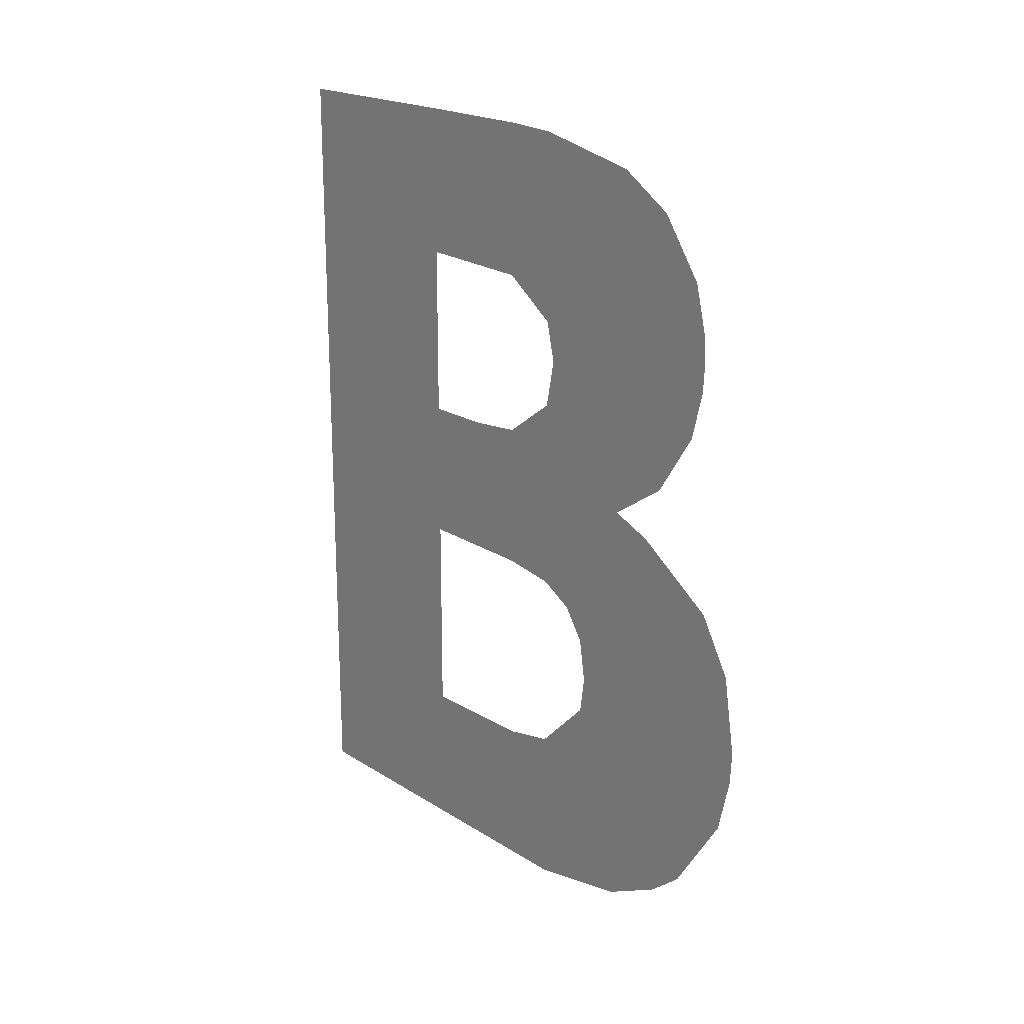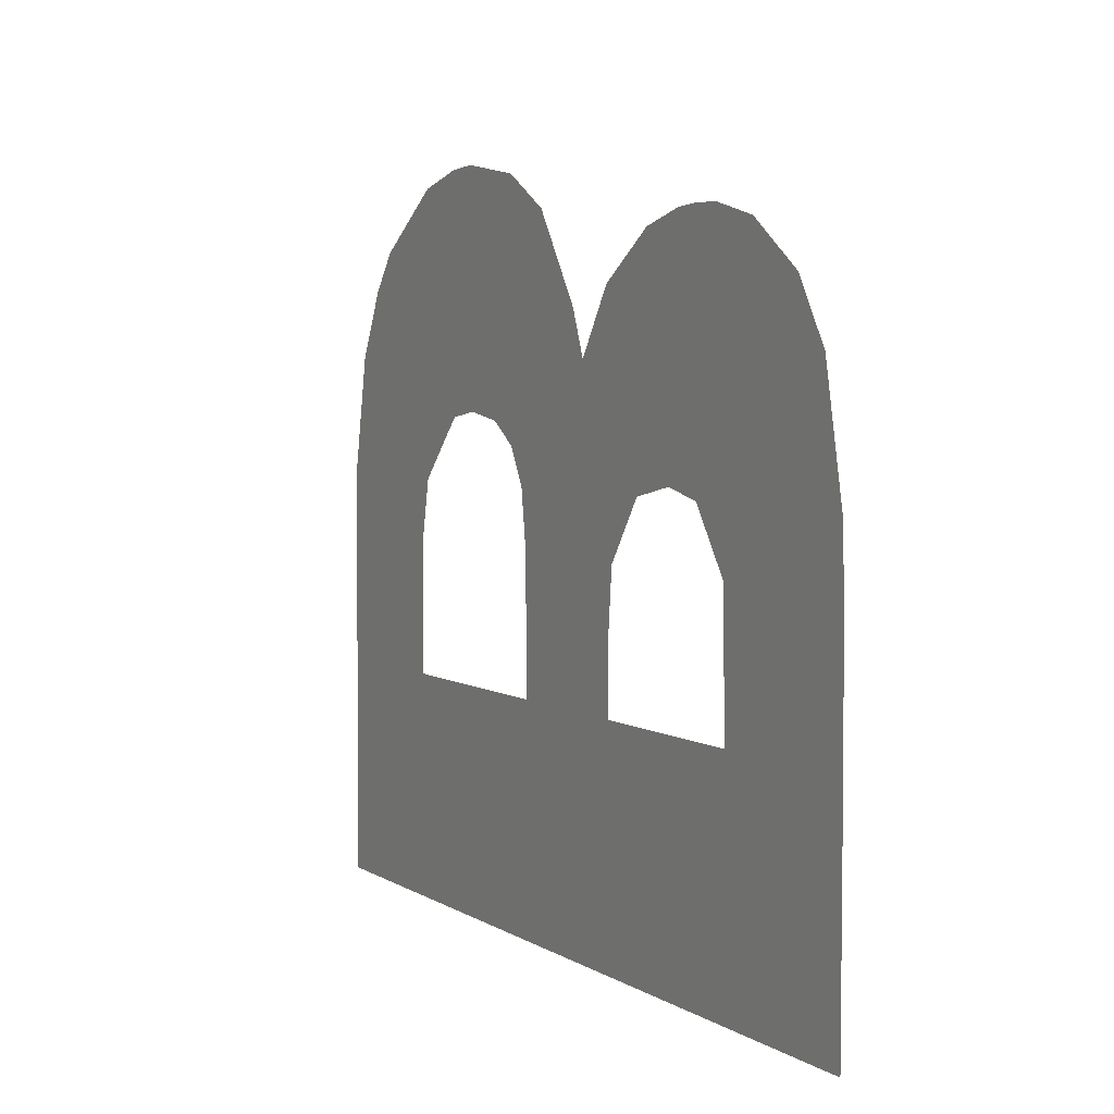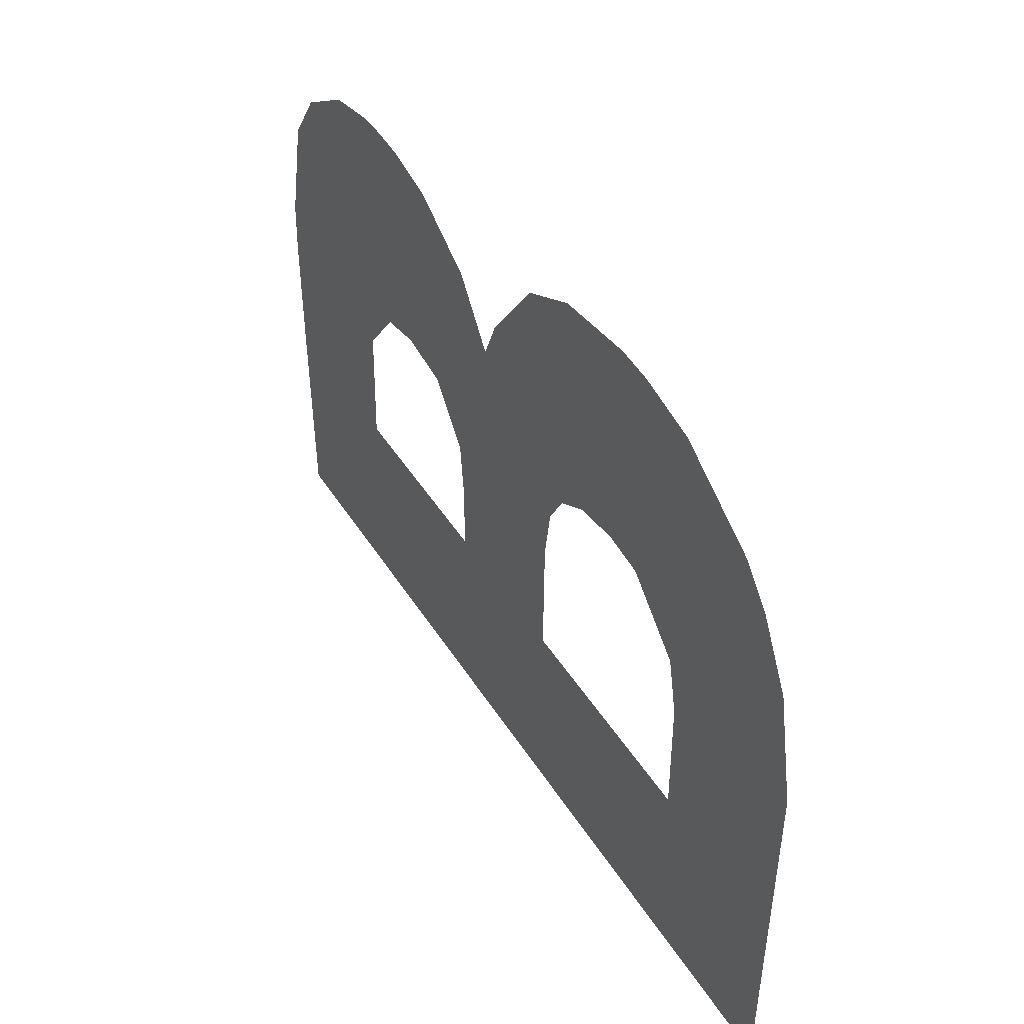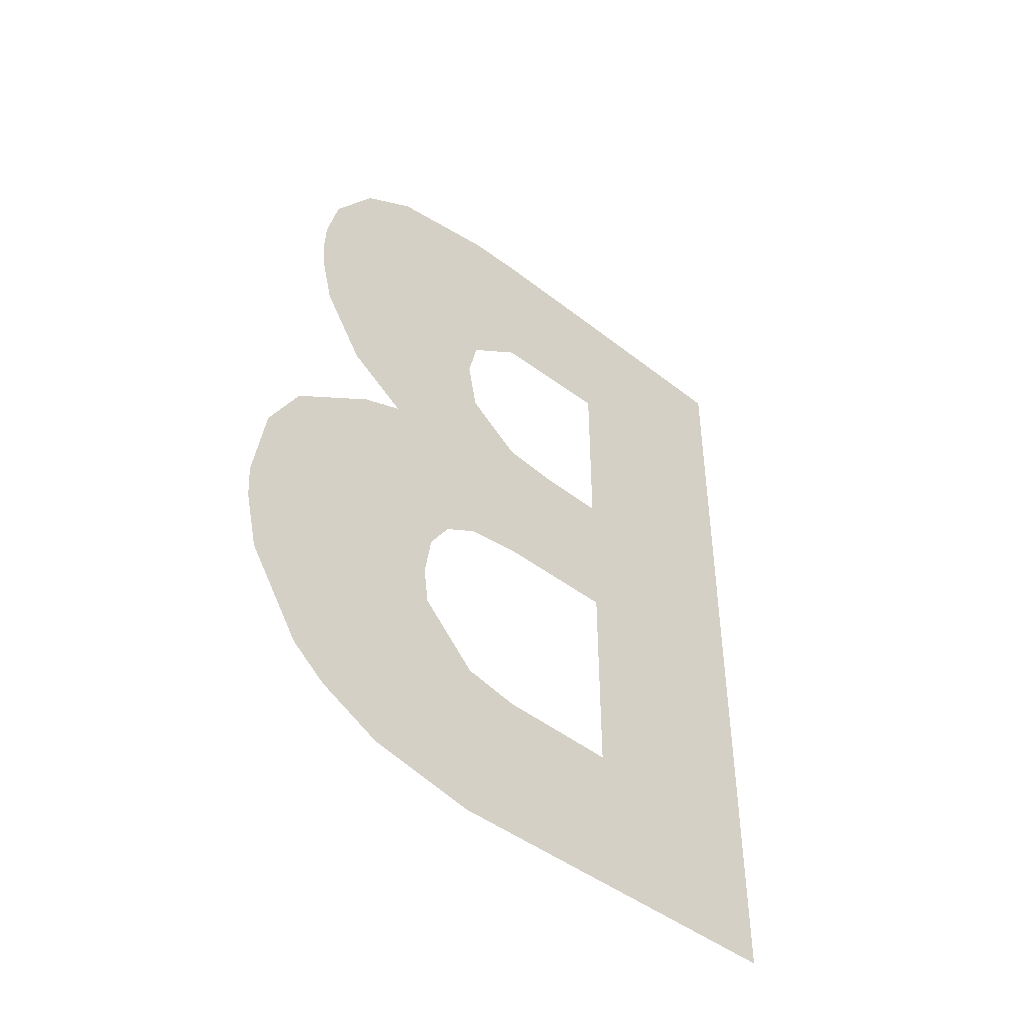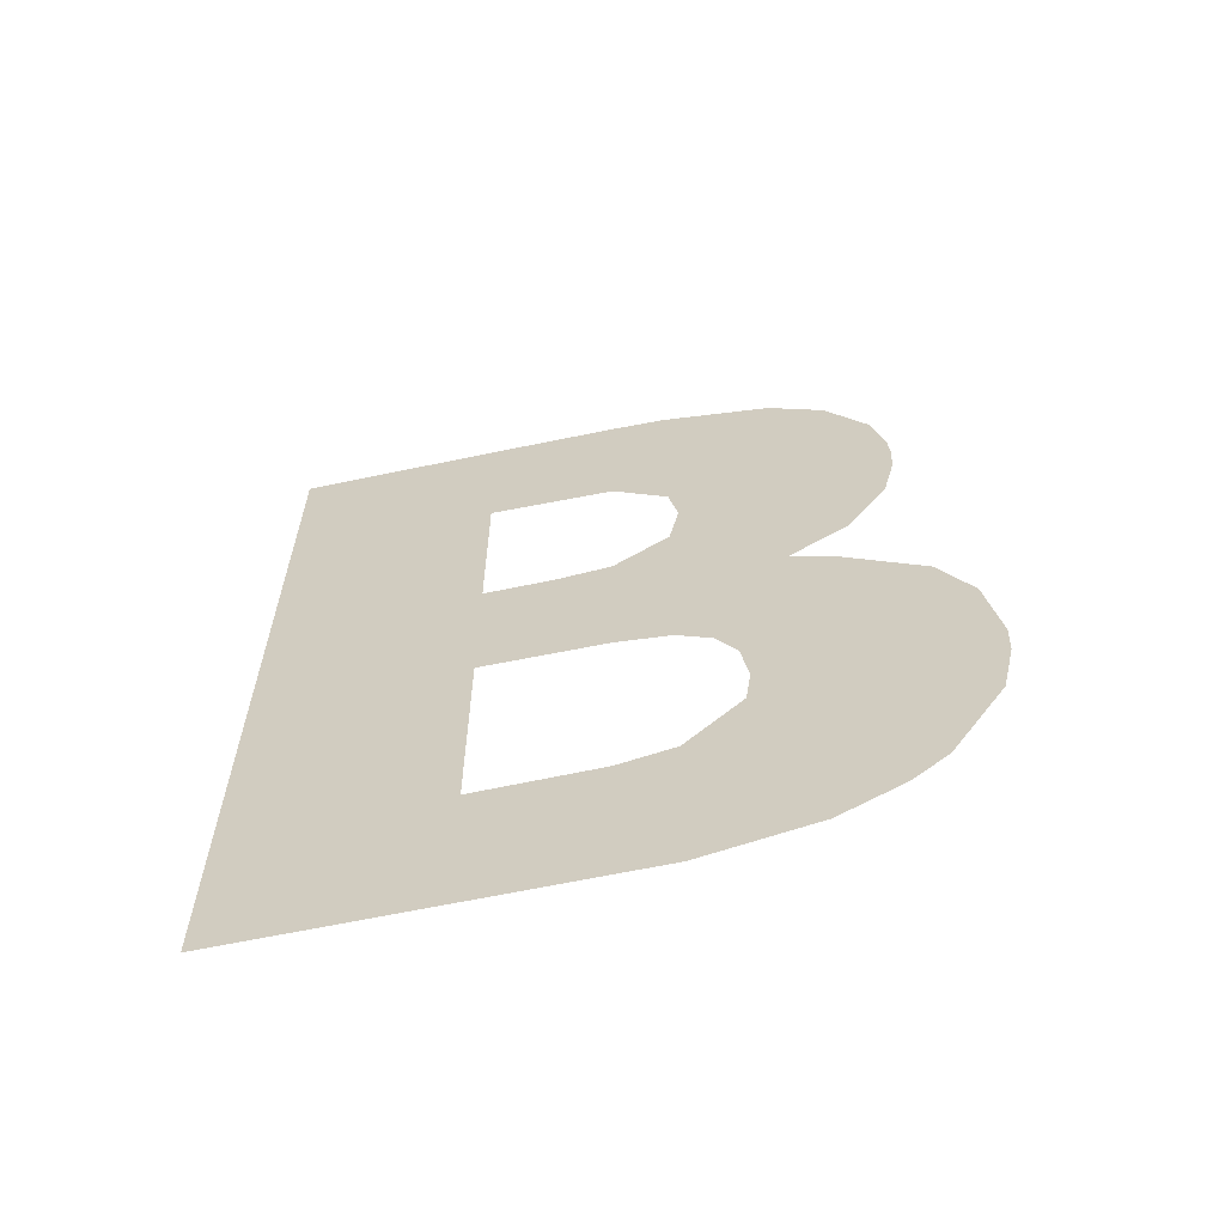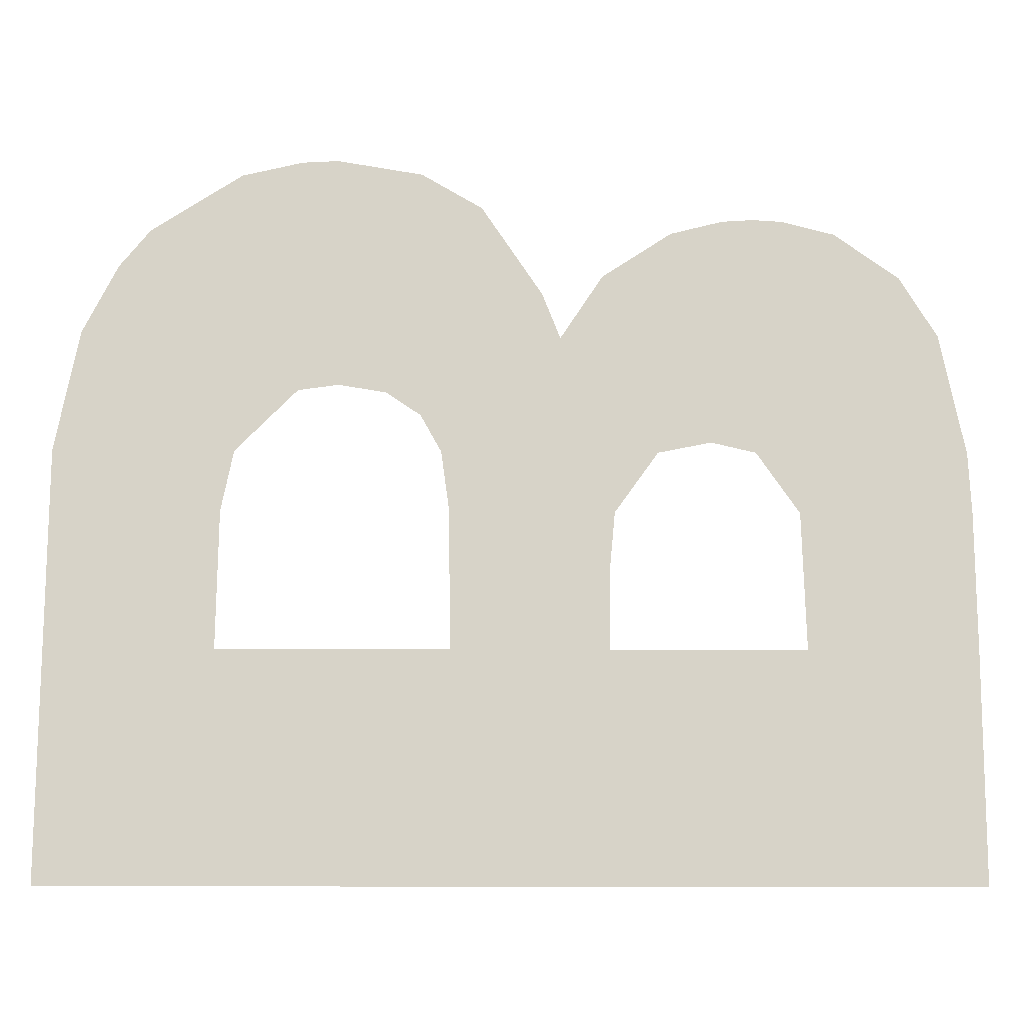
<metadata>
{"format":"obj","ext":"obj","renderer":"f3d","projection":"perspective","resolution":1024,"background":"white","views":[{"elev":19.9,"azim":-40.5,"up":"+Y"},{"elev":4.2,"azim":152.0,"up":"+Z"},{"elev":47.9,"azim":-31.1,"up":"+Z"},{"elev":-44.0,"azim":47.3,"up":"+Y"},{"elev":-62.1,"azim":-77.9,"up":"+Y"},{"elev":-12.3,"azim":88.9,"up":"+Z"}]}
</metadata>
<code>
g Indicator_B
v 0 -0.00283 -0.00134
v -0 -0.00281 -0
v 0 -0.004467 -0.003571
v -0 -0.004444 0.000595
v 0 -0.002689 0.000595
v 0 -0.000593 -0.00134
v -0 -0.004211 0.001783
v 0 -0.002085 0.001206
v -0 -0.003871 0.002456
v -0 -0.003569 0.00283
v -0 -0.002679 0.00341
v -0 -0.002084 0.003551
v 0 -0.001691 0.001262
v -0 -0.001732 0.003571
v 0 -0.000894 0.003433
v 0 -0.000298 0.003085
v 0 -0.001226 0.001187
v 0 -0.00089 0.00096
v 0 0.000298 0.002196
v -0 0.000474 0.001748
v -0 -0.000687 0.000596
v -0 -0.000605 -0
v -0 0.000992 -0
v -0 0.000937 -0.000595
v 0 0.000936 -0.00134
v -0 0.001418 0.000595
v -0 0.000892 0.002382
v -0 0.001937 0.000699
v 0 0.001573 0.00283
v 0 0.002084 0.00296
v -0 0.002393 0.00298
v -0 0.00268 0.002963
v -0 0.00237 0.000599
v -0 0.003195 0.002832
v -0 0.003826 0.002381
v 0 0.00419 0.001786
v 0 0.002785 -0
v -0 0.004432 0.000595
v -0 0.004459 0
v 0 0.002825 -0.00134
v 0 0.004462 -0.003571
v 0 0.004466 -0.001343
f -40 -41 -42
f -40 -39 -41
f -39 -38 -41
f -42 -37 -40
f -36 -38 -39
f -38 -36 -35
f -36 -34 -35
f -34 -33 -35
f -33 -32 -35
f -32 -31 -35
f -31 -30 -35
f -31 -29 -30
f -29 -28 -30
f -28 -27 -30
f -27 -26 -30
f -26 -27 -25
f -27 -24 -25
f -23 -25 -24
f -23 -22 -25
f -23 -21 -22
f -23 -20 -21
f -21 -20 -19
f -37 -21 -19
f -18 -37 -19
f -20 -23 -17
f -23 -16 -17
f -15 -17 -16
f -14 -15 -16
f -13 -15 -14
f -15 -13 -12
f -11 -15 -12
f -10 -15 -11
f -9 -10 -11
f -8 -10 -9
f -10 -8 -7
f -6 -10 -7
f -5 -6 -7
f -4 -6 -5
f -3 -6 -4
f -18 -3 -2
f -3 -1 -2
f -1 -3 -4
f -18 -2 -40
f -37 -18 -40

</code>
